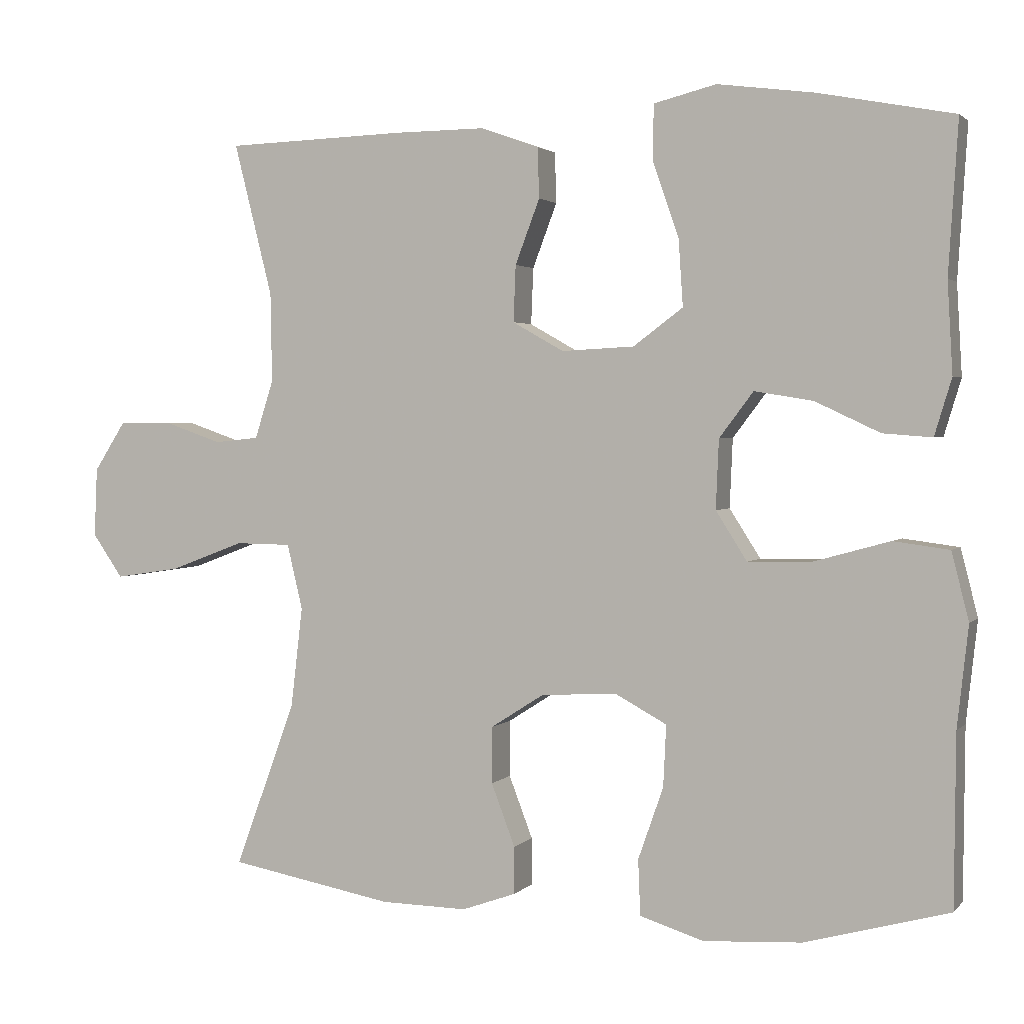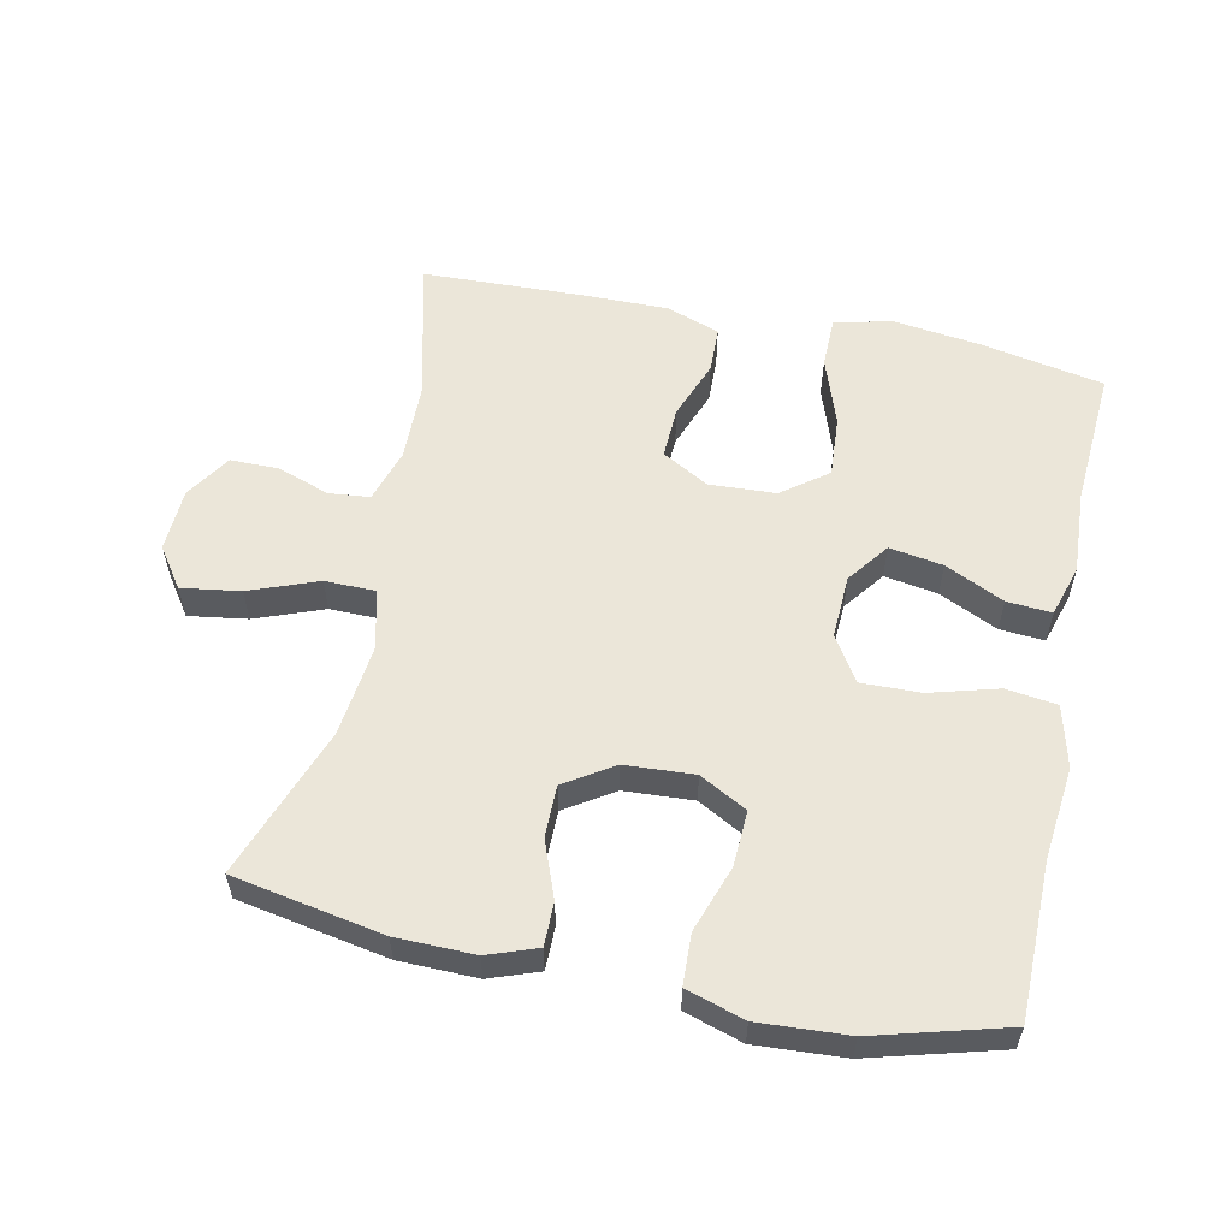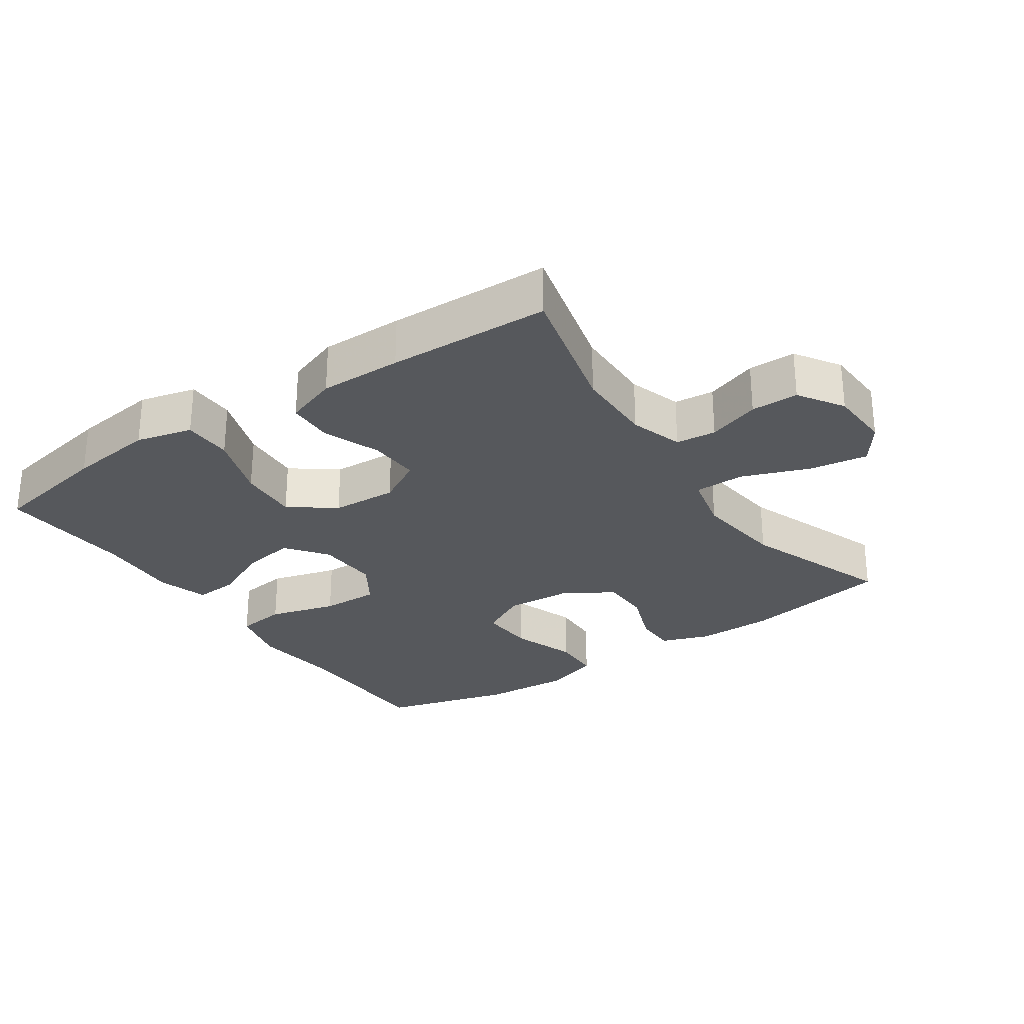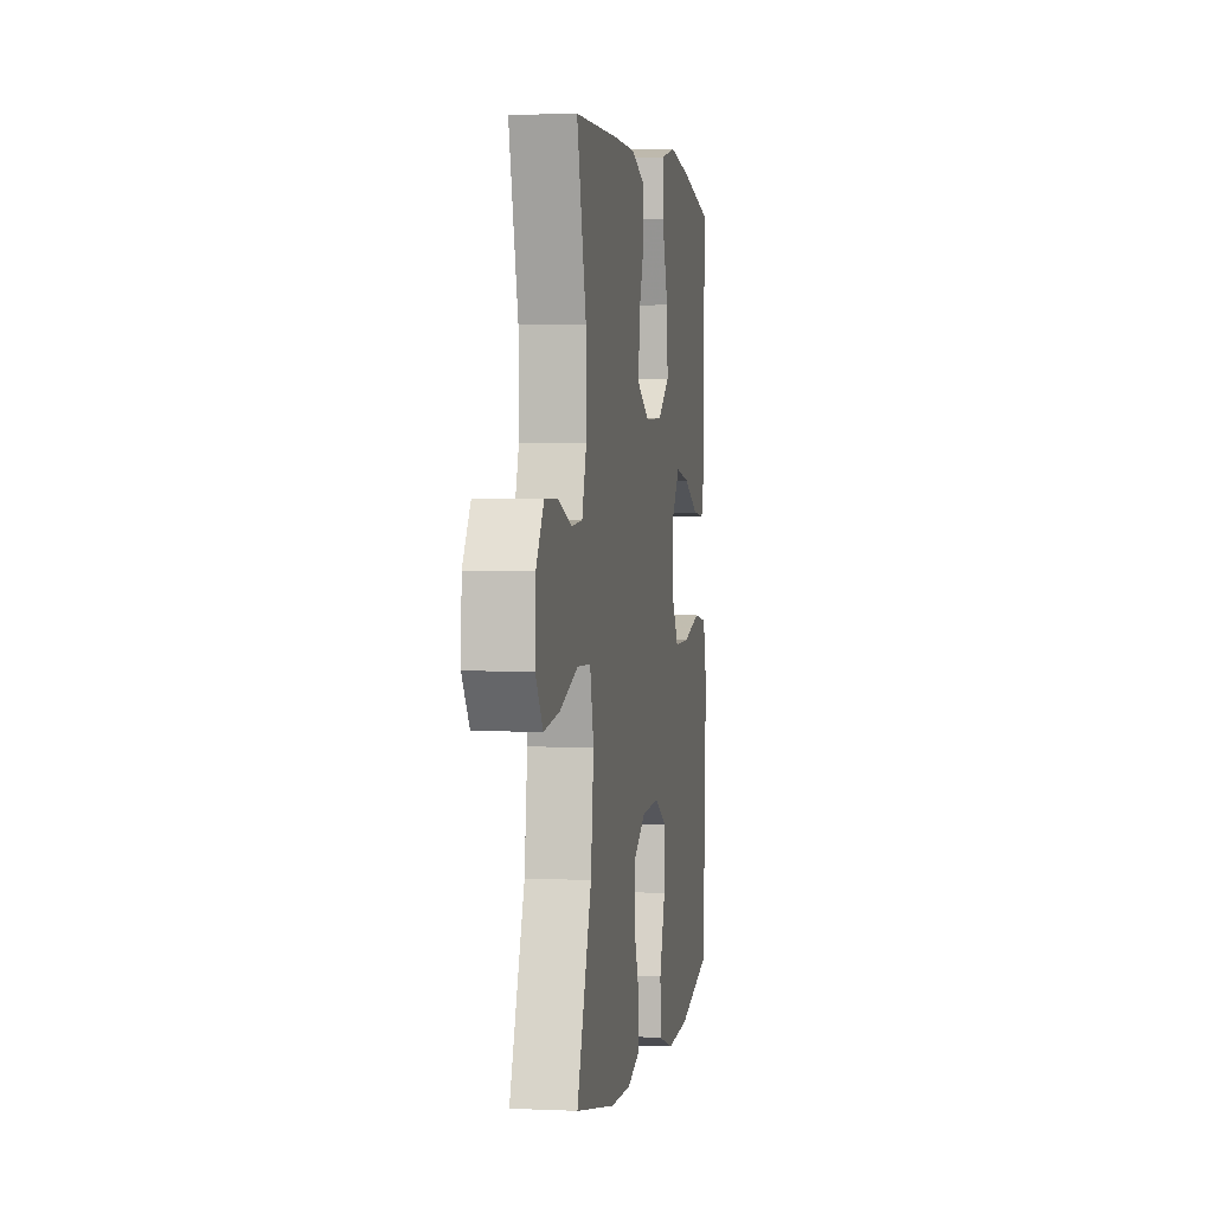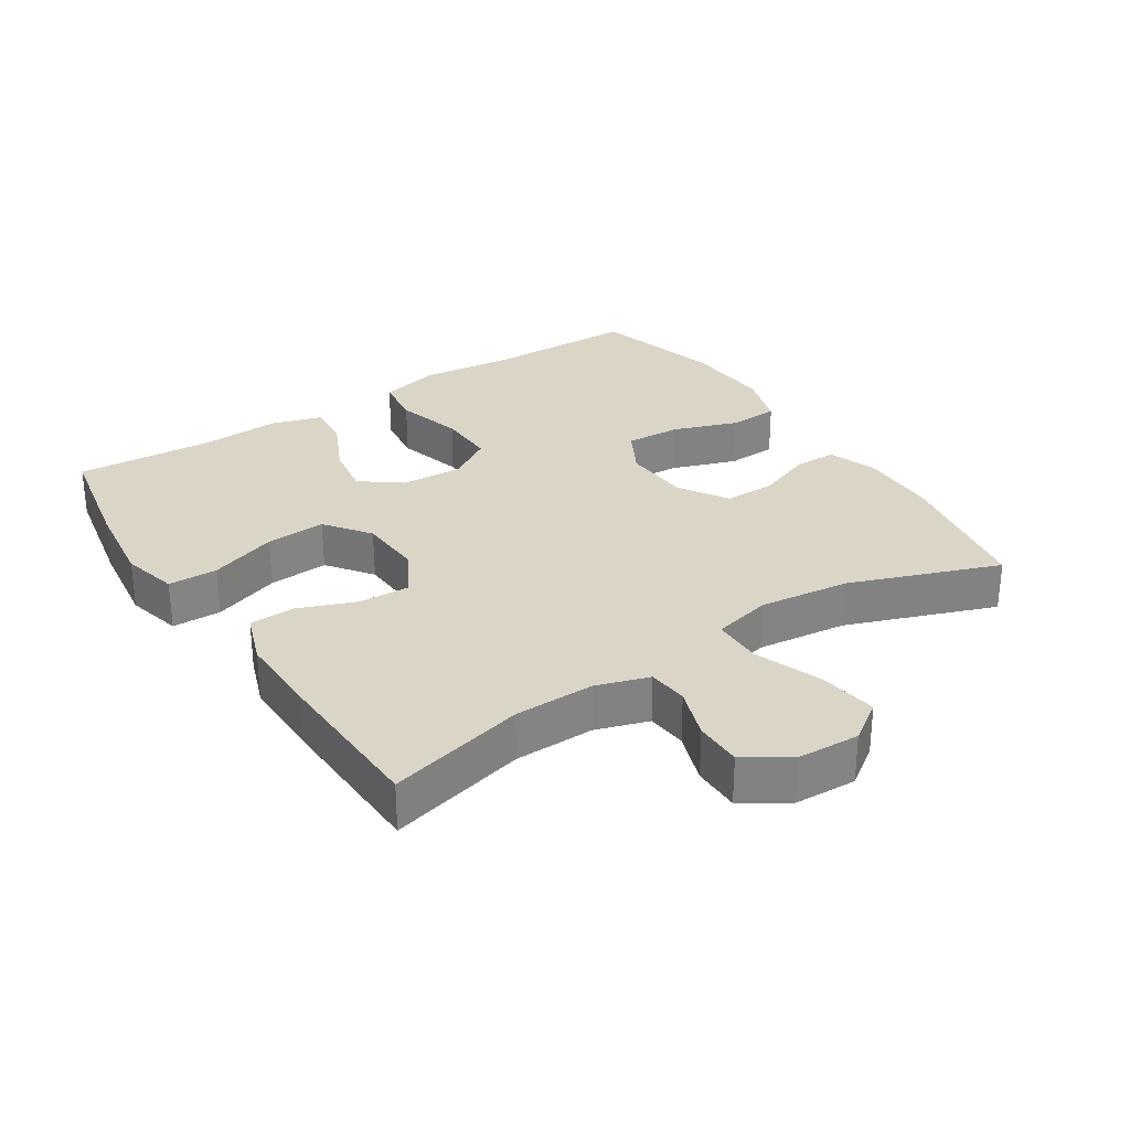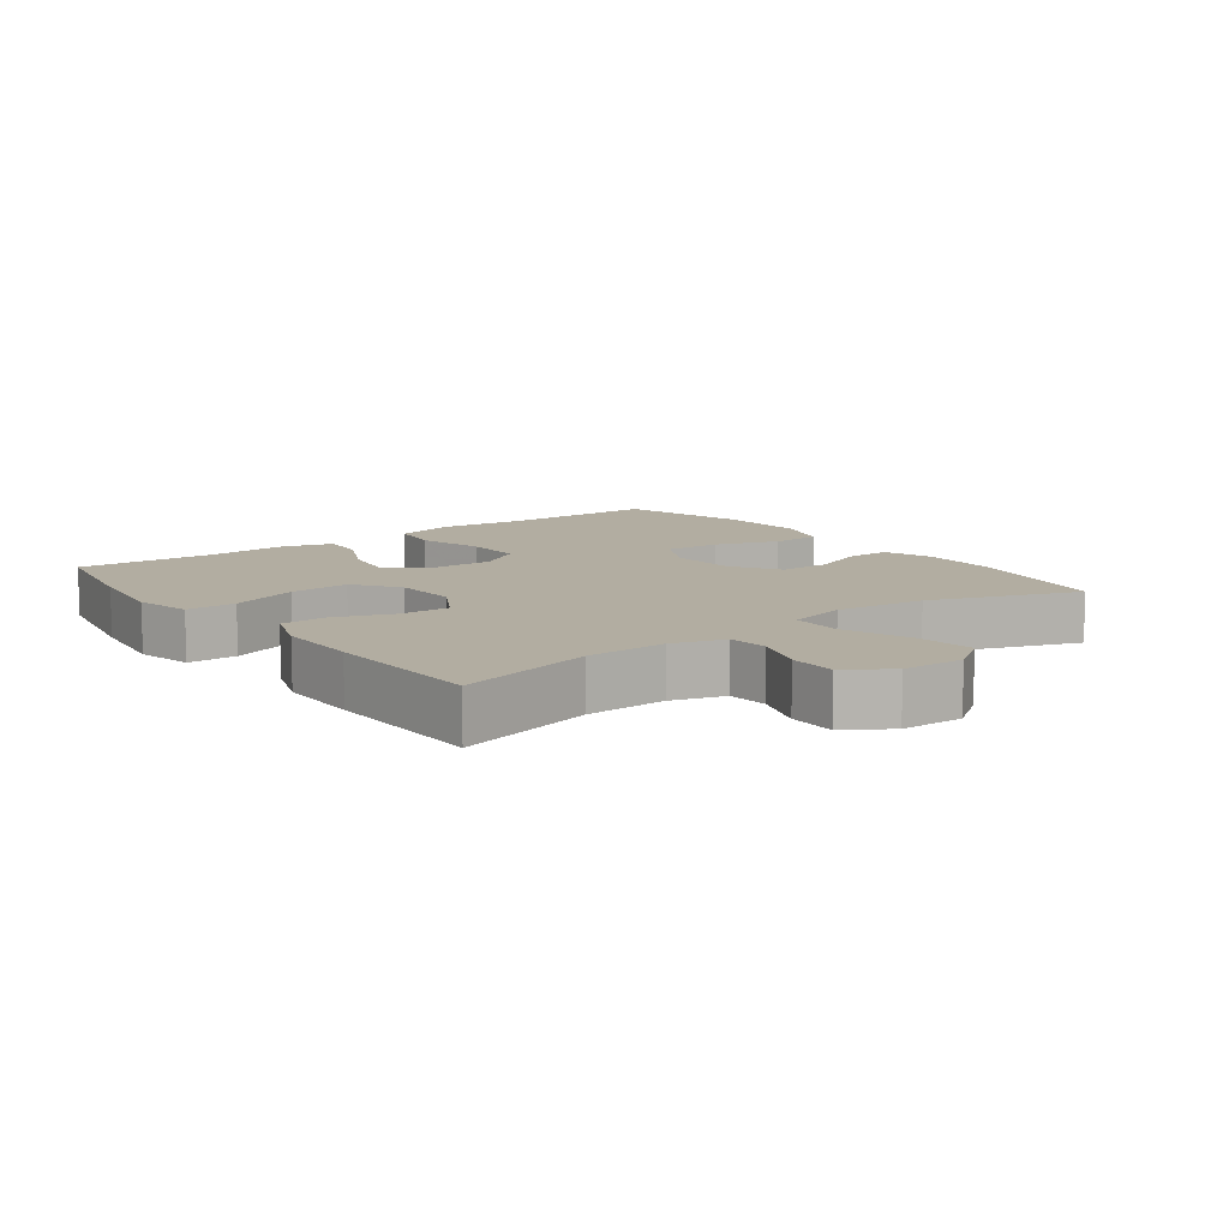
<metadata>
{"format":"obj","ext":"obj","renderer":"f3d","projection":"perspective","resolution":1024,"background":"white","views":[{"elev":2.2,"azim":-159.9,"up":"+Z"},{"elev":57.4,"azim":-168.2,"up":"+Y"},{"elev":-27.9,"azim":34.3,"up":"+Y"},{"elev":1.9,"azim":99.3,"up":"+Z"},{"elev":29.6,"azim":57.0,"up":"+Y"},{"elev":10.5,"azim":53.2,"up":"+Y"}]}
</metadata>
<code>
v 0.5 0.07 0.5
v 0.448 0.07 0.294
v 0.446 0.07 0.174
v 0.471 0.07 0.095
v 0.531 0.07 0.089
v 0.609 0.07 0.116
v 0.68 0.07 0.116
v 0.723 0.07 0.049
v 0.727 0.07 -0.044
v 0.686 0.07 -0.103
v 0.599 0.07 -0.09
v 0.498 0.07 -0.052
v 0.423 0.07 -0.053
v 0.402 0.07 -0.141
v 0.418 0.07 -0.277
v 0.5 0.07 -0.5
v 0.278 0.07 -0.541
v 0.162 0.07 -0.543
v 0.089 0.07 -0.517
v 0.089 0.07 -0.453
v 0.121 0.07 -0.369
v 0.121 0.07 -0.293
v 0.049 0.07 -0.247
v -0.053 0.07 -0.241
v -0.123 0.07 -0.279
v -0.119 0.07 -0.362
v -0.085 0.07 -0.459
v -0.088 0.07 -0.534
v -0.174 0.07 -0.561
v -0.306 0.07 -0.553
v -0.5 0.07 -0.5
v -0.502 0.07 -0.27
v -0.517 0.07 -0.134
v -0.494 0.07 -0.043
v -0.419 0.07 -0.033
v -0.318 0.07 -0.061
v -0.231 0.07 -0.063
v -0.189 0.07 0.003
v -0.193 0.07 0.096
v -0.239 0.07 0.157
v -0.318 0.07 0.144
v -0.405 0.07 0.103
v -0.471 0.07 0.098
v -0.494 0.07 0.174
v -0.487 0.07 0.296
v -0.5 0.07 0.5
v -0.318 0.07 0.535
v -0.188 0.07 0.552
v -0.104 0.07 0.531
v -0.103 0.07 0.457
v -0.138 0.07 0.356
v -0.144 0.07 0.266
v -0.077 0.07 0.216
v 0.021 0.07 0.211
v 0.09 0.07 0.25
v 0.087 0.07 0.326
v 0.054 0.07 0.413
v 0.056 0.07 0.481
v 0.135 0.07 0.509
v 0.258 0.07 0.508
v 0.5 0 0.5
v 0.448 0 0.294
v 0.446 0 0.174
v 0.471 0 0.095
v 0.531 0 0.089
v 0.609 0 0.116
v 0.68 0 0.116
v 0.723 0 0.049
v 0.727 0 -0.044
v 0.686 0 -0.103
v 0.599 0 -0.09
v 0.498 0 -0.052
v 0.423 0 -0.053
v 0.402 0 -0.141
v 0.418 0 -0.277
v 0.5 0 -0.5
v 0.278 0 -0.541
v 0.162 0 -0.543
v 0.089 0 -0.517
v 0.089 0 -0.453
v 0.121 0 -0.369
v 0.121 0 -0.293
v 0.049 0 -0.247
v -0.053 0 -0.241
v -0.123 0 -0.279
v -0.119 0 -0.362
v -0.085 0 -0.459
v -0.088 0 -0.534
v -0.174 0 -0.561
v -0.306 0 -0.553
v -0.5 0 -0.5
v -0.502 0 -0.27
v -0.517 0 -0.134
v -0.494 0 -0.043
v -0.419 0 -0.033
v -0.318 0 -0.061
v -0.231 0 -0.063
v -0.189 0 0.003
v -0.193 0 0.096
v -0.239 0 0.157
v -0.318 0 0.144
v -0.405 0 0.103
v -0.471 0 0.098
v -0.494 0 0.174
v -0.487 0 0.296
v -0.5 0 0.5
v -0.318 0 0.535
v -0.188 0 0.552
v -0.104 0 0.531
v -0.103 0 0.457
v -0.138 0 0.356
v -0.144 0 0.266
v -0.077 0 0.216
v 0.021 0 0.211
v 0.09 0 0.25
v 0.087 0 0.326
v 0.054 0 0.413
v 0.056 0 0.481
v 0.135 0 0.509
v 0.258 0 0.508
f 60 1 2
f 59 60 2
f 58 59 2
f 57 58 2
f 56 57 2
f 55 56 2 3
f 54 55 3 4
f 53 54 4
f 49 50 51
f 48 49 51
f 47 48 51
f 46 47 51
f 45 46 51
f 45 51 52
f 44 45 52
f 43 44 52
f 42 43 52
f 41 42 52
f 40 41 52 53
f 34 35 36
f 33 34 36
f 32 33 36
f 32 36 37
f 31 32 37
f 30 31 37
f 29 30 37
f 28 29 37
f 27 28 37
f 26 27 37
f 25 26 37 38
f 19 20 21
f 18 19 21
f 17 18 21
f 16 17 21
f 15 16 21
f 14 15 21 22
f 13 14 22 23
f 10 11 12
f 9 10 12
f 8 9 12
f 7 8 12
f 6 7 12
f 5 6 12
f 4 5 12 13
f 53 4 13
f 40 53 13
f 39 40 13
f 24 25 38 39
f 13 23 24 39
f 62 61 120
f 62 120 119
f 62 119 118
f 62 118 117
f 62 117 116
f 63 62 116 115
f 64 63 115 114
f 64 114 113
f 111 110 109
f 111 109 108
f 111 108 107
f 111 107 106
f 111 106 105
f 112 111 105
f 112 105 104
f 112 104 103
f 112 103 102
f 112 102 101
f 113 112 101 100
f 96 95 94
f 96 94 93
f 96 93 92
f 97 96 92
f 97 92 91
f 97 91 90
f 97 90 89
f 97 89 88
f 97 88 87
f 97 87 86
f 98 97 86 85
f 81 80 79
f 81 79 78
f 81 78 77
f 81 77 76
f 81 76 75
f 82 81 75 74
f 83 82 74 73
f 72 71 70
f 72 70 69
f 72 69 68
f 72 68 67
f 72 67 66
f 72 66 65
f 73 72 65 64
f 73 64 113
f 73 113 100
f 73 100 99
f 99 98 85 84
f 99 84 83 73
f 1 61 62 2
f 2 62 63 3
f 3 63 64 4
f 4 64 65 5
f 5 65 66 6
f 6 66 67 7
f 7 67 68 8
f 8 68 69 9
f 9 69 70 10
f 10 70 71 11
f 11 71 72 12
f 12 72 73 13
f 13 73 74 14
f 14 74 75 15
f 15 75 76 16
f 16 76 77 17
f 17 77 78 18
f 18 78 79 19
f 19 79 80 20
f 20 80 81 21
f 21 81 82 22
f 22 82 83 23
f 23 83 84 24
f 24 84 85 25
f 25 85 86 26
f 26 86 87 27
f 27 87 88 28
f 28 88 89 29
f 29 89 90 30
f 30 90 91 31
f 31 91 92 32
f 32 92 93 33
f 33 93 94 34
f 34 94 95 35
f 35 95 96 36
f 36 96 97 37
f 37 97 98 38
f 38 98 99 39
f 39 99 100 40
f 40 100 101 41
f 41 101 102 42
f 42 102 103 43
f 43 103 104 44
f 44 104 105 45
f 45 105 106 46
f 46 106 107 47
f 47 107 108 48
f 48 108 109 49
f 49 109 110 50
f 50 110 111 51
f 51 111 112 52
f 52 112 113 53
f 53 113 114 54
f 54 114 115 55
f 55 115 116 56
f 56 116 117 57
f 57 117 118 58
f 58 118 119 59
f 59 119 120 60
f 60 120 61 1

</code>
